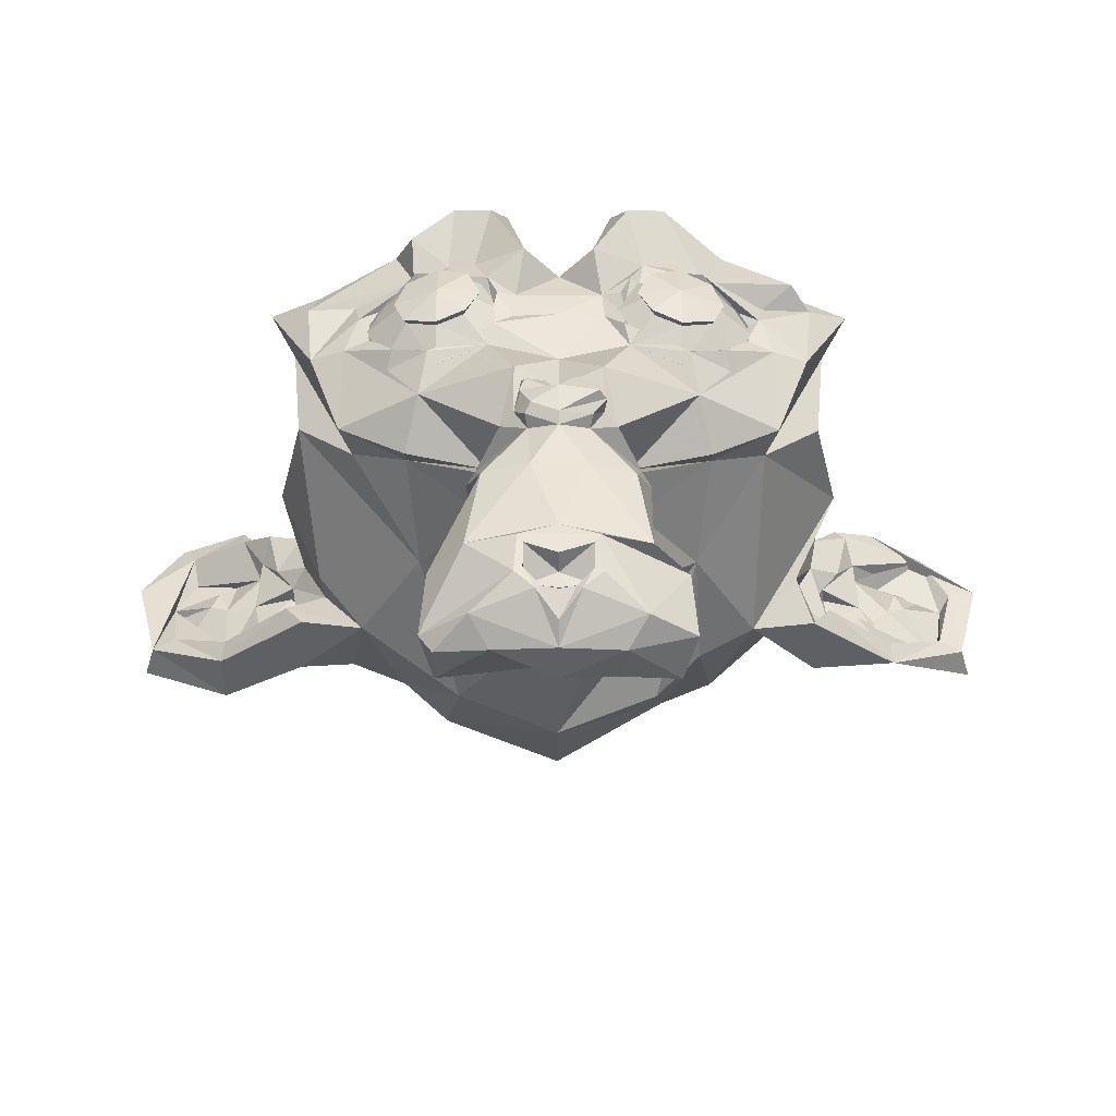
<metadata>
{"format":"obj","ext":"obj","renderer":"f3d","projection":"perspective","resolution":1024,"background":"white","views":[{"elev":-48.4,"azim":-0.2,"up":"+Y"}]}
</metadata>
<code>
v 0.4375 0.1641 0.7656
v -0.4375 0.1641 0.7656
v 0.5 0.09375 0.6875
v -0.5 0.09375 0.6875
v 0.5469 0.05469 0.5781
v -0.5469 0.05469 0.5781
v 0.3516 -0.02344 0.6172
v -0.3516 -0.02344 0.6172
v 0.3516 0.03125 0.7188
v -0.3516 0.03125 0.7188
v 0.3516 0.1328 0.7812
v -0.3516 0.1328 0.7812
v 0.2734 0.1641 0.7969
v -0.2734 0.1641 0.7969
v 0.2031 0.09375 0.7422
v -0.2031 0.09375 0.7422
v 0.1562 0.05469 0.6484
v -0.1562 0.05469 0.6484
v 0.07812 0.2422 0.6562
v -0.07812 0.2422 0.6562
v 0.1406 0.2422 0.7422
v -0.1406 0.2422 0.7422
v 0.2422 0.2422 0.7969
v -0.2422 0.2422 0.7969
v 0.2734 0.3281 0.7969
v -0.2734 0.3281 0.7969
v 0.2031 0.3906 0.7422
v -0.2031 0.3906 0.7422
v 0.1562 0.4375 0.6484
v -0.1562 0.4375 0.6484
v 0.3516 0.5156 0.6172
v -0.3516 0.5156 0.6172
v 0.3516 0.4531 0.7188
v -0.3516 0.4531 0.7188
v 0.3516 0.3594 0.7812
v -0.3516 0.3594 0.7812
v 0.4375 0.3281 0.7656
v -0.4375 0.3281 0.7656
v 0.5 0.3906 0.6875
v -0.5 0.3906 0.6875
v 0.5469 0.4375 0.5781
v -0.5469 0.4375 0.5781
v 0.625 0.2422 0.5625
v -0.625 0.2422 0.5625
v 0.5625 0.2422 0.6719
v -0.5625 0.2422 0.6719
v 0.4688 0.2422 0.7578
v -0.4688 0.2422 0.7578
v 0.4766 0.2422 0.7734
v -0.4766 0.2422 0.7734
v 0.4453 0.3359 0.7812
v -0.4453 0.3359 0.7812
v 0.3516 0.375 0.8047
v -0.3516 0.375 0.8047
v 0.2656 0.3359 0.8203
v -0.2656 0.3359 0.8203
v 0.2266 0.2422 0.8203
v -0.2266 0.2422 0.8203
v 0.2656 0.1562 0.8203
v -0.2656 0.1562 0.8203
v 0.3516 0.2422 0.8281
v -0.3516 0.2422 0.8281
v 0.3516 0.1172 0.8047
v -0.3516 0.1172 0.8047
v 0.4453 0.1562 0.7812
v -0.4453 0.1562 0.7812
v 0 0.4297 0.7422
v 0 -0.6797 0.7344
v 0 -0.3203 0.7812
v 0 -0.1875 0.7969
v 0 -0.7734 0.7188
v 0 0.5703 0.5703
v 0 0.8984 -0.5469
v 0 0.07031 -0.8281
v 0 -0.3828 -0.3516
v 0.3516 -0.6953 0.5703
v -0.3516 -0.6953 0.5703
v 0.3672 -0.8906 0.5312
v -0.3672 -0.8906 0.5312
v -0.3281 -0.9453 0.5234
v 0.1797 -0.9688 0.5547
v -0.1797 -0.9688 0.5547
v 0 -0.9844 0.5781
v 0.4375 -0.1406 0.5312
v -0.4375 -0.1406 0.5312
v 0.6328 -0.03906 0.5391
v -0.6328 -0.03906 0.5391
v 0.8594 0.4297 0.5938
v -0.8594 0.4297 0.5938
v 0.7109 0.4844 0.625
v -0.7109 0.4844 0.625
v 0.4922 0.6016 0.6875
v -0.4922 0.6016 0.6875
v 0.1562 0.7188 0.7578
v -0.1562 0.7188 0.7578
v 0.125 0.3047 0.7656
v -0.125 0.3047 0.7656
v 0.2031 0.09375 0.7422
v -0.2031 0.09375 0.7422
v 0.4922 0.0625 0.6719
v -0.4922 0.0625 0.6719
v 0.625 0.1875 0.6484
v -0.625 0.1875 0.6484
v 0.6016 0.375 0.6641
v -0.6016 0.375 0.6641
v 0.4297 0.4375 0.7188
v -0.4297 0.4375 0.7188
v 0.25 0.4688 0.7578
v -0.25 0.4688 0.7578
v 0.1094 -0.7188 0.7344
v -0.1094 -0.7188 0.7344
v 0.1172 -0.8359 0.7109
v -0.1172 -0.8359 0.7109
v 0.0625 -0.8828 0.6953
v -0.0625 -0.8828 0.6953
v 0 -0.1953 0.75
v 0 -0.1406 0.7422
v 0.125 -0.2266 0.75
v -0.125 -0.2266 0.75
v 0.08594 -0.2891 0.7422
v -0.08594 -0.2891 0.7422
v 0.3984 -0.04688 0.6719
v -0.3984 -0.04688 0.6719
v 0.7266 0.2031 0.6016
v -0.7266 0.2031 0.6016
v 0.7422 0.375 0.6562
v -0.7422 0.375 0.6562
v 0.6875 0.4141 0.7266
v -0.4375 0.5469 0.7969
v 0.3125 0.6406 0.8359
v -0.3125 0.6406 0.8359
v 0.2031 0.6172 0.8516
v -0.2031 0.6172 0.8516
v 0.1016 0.4297 0.8438
v -0.1016 0.4297 0.8438
v 0.125 -0.1016 0.8125
v -0.125 -0.1016 0.8125
v 0.2109 -0.4453 0.7109
v -0.2109 -0.4453 0.7109
v 0.25 -0.7031 0.6875
v -0.25 -0.7031 0.6875
v 0.2344 -0.9141 0.6328
v -0.2344 -0.9141 0.6328
v 0 -0.9453 0.6406
v 0 0.04688 0.7266
v 0 0.2109 0.7656
v 0.3281 0.4766 0.7422
v -0.3281 0.4766 0.7422
v 0.1328 0.2109 0.7578
v -0.1328 0.2109 0.7578
v 0.07812 -0.4453 0.75
v -0.07812 -0.4453 0.75
v 0 -0.4453 0.75
v 0.09375 -0.2734 0.7812
v -0.09375 -0.2734 0.7812
v 0.1328 -0.2266 0.7969
v 0.1094 -0.1328 0.7812
v -0.1094 -0.1328 0.7812
v 0.03906 -0.125 0.7812
v -0.03906 -0.125 0.7812
v 0 -0.2031 0.8281
v 0.04688 -0.1484 0.8125
v -0.09375 -0.1562 0.8125
v 0.1094 -0.2266 0.8281
v -0.1094 -0.2266 0.8281
v -0.07812 -0.25 0.8047
v 0 -0.2891 0.8047
v 0.2578 -0.3125 0.5547
v -0.2578 -0.3125 0.5547
v 0.1641 -0.2422 0.7109
v -0.1641 -0.2422 0.7109
v 0.2344 -0.25 0.5547
v -0.2344 -0.25 0.5547
v 0 -0.875 0.6875
v 0.04688 -0.8672 0.6875
v -0.04688 -0.8672 0.6875
v 0.09375 -0.8203 0.7109
v -0.09375 -0.8203 0.7109
v 0.09375 -0.7422 0.7266
v -0.09375 -0.7422 0.7266
v 0 -0.7812 0.6562
v 0.09375 -0.8125 0.6406
v -0.09375 -0.8125 0.6406
v 0.04688 -0.8516 0.6328
v -0.04688 -0.8516 0.6328
v 0.1875 0.1562 0.7734
v -0.1875 0.1562 0.7734
v 0.3359 0.4297 0.7578
v -0.3359 0.4297 0.7578
v 0.4219 0.3984 0.7734
v -0.4219 0.3984 0.7734
v 0.5859 0.2891 0.6875
v -0.5859 0.2891 0.6875
v 0.4766 0.1016 0.7188
v -0.4766 0.1016 0.7188
v 0.375 0.0625 0.7422
v -0.375 0.0625 0.7422
v 0.1797 0.2969 0.7812
v -0.1797 0.2969 0.7812
v 0.2109 0.375 0.7812
v -0.2109 0.375 0.7812
v 0.2344 0.3594 0.7578
v -0.2344 0.3594 0.7578
v 0.1953 0.2969 0.7578
v -0.1953 0.2969 0.7578
v 0.2422 0.125 0.7578
v -0.2422 0.125 0.7578
v 0.375 0.08594 0.7266
v -0.375 0.08594 0.7266
v 0.4609 0.1172 0.7031
v -0.4609 0.1172 0.7031
v 0.5469 0.2109 0.6719
v -0.5469 0.2109 0.6719
v 0.5547 0.2812 0.6719
v -0.5547 0.2812 0.6719
v 0.5312 0.3359 0.6797
v -0.5312 0.3359 0.6797
v 0.4141 0.3906 0.75
v -0.4141 0.3906 0.75
v 0.2812 0.3984 0.7656
v -0.2812 0.3984 0.7656
v 0.3359 0.4062 0.75
v -0.3359 0.4062 0.75
v 0.2031 0.1719 0.75
v -0.2031 0.1719 0.75
v 0.1953 0.2266 0.75
v -0.1953 0.2266 0.75
v 0.1094 0.4609 0.6094
v -0.1094 0.4609 0.6094
v 0.1953 0.6641 0.6172
v -0.1953 0.6641 0.6172
v 0.3359 0.6875 0.5938
v -0.3359 0.6875 0.5938
v 0.4844 0.5547 0.5547
v -0.4844 0.5547 0.5547
v 0.6797 0.4531 0.4922
v -0.6797 0.4531 0.4922
v 0.7969 0.4062 0.4609
v -0.7969 0.4062 0.4609
v 0.7734 0.1641 0.375
v -0.7734 0.1641 0.375
v 0.6016 0 0.4141
v -0.6016 0 0.4141
v 0.4375 -0.09375 0.4688
v -0.4375 -0.09375 0.4688
v 0 0.9844 -0.07812
v 0 -0.1953 -0.6719
v 0 -0.4609 0.1875
v 0 -0.9766 0.4609
v 0 -0.8047 0.3438
v 0 -0.5703 0.3203
v 0.8516 0.2344 0.05469
v -0.8516 0.2344 0.05469
v 0.7734 0.2656 -0.4375
v -0.7734 0.2656 -0.4375
v 0.4609 0.4375 -0.7031
v -0.4609 0.4375 -0.7031
v 0.5938 -0.125 -0.1641
v -0.5938 -0.125 -0.1641
v -0.6406 -0.007812 -0.4297
v 0.3359 0.05469 -0.6641
v 0.2344 -0.3516 0.4062
v -0.2344 -0.3516 0.4062
v 0.1797 -0.4141 0.2578
v -0.1797 -0.4141 0.2578
v 0.25 -0.5 0.3906
v -0.25 -0.5 0.3906
v 0.3281 -0.9141 0.3984
v -0.3281 -0.9141 0.3984
v 0.1406 -0.7578 0.3672
v -0.1406 -0.7578 0.3672
v 0.125 -0.5391 0.3594
v -0.125 -0.5391 0.3594
v 0.1641 -0.9453 0.4375
v 0.2188 -0.2812 0.4297
v -0.2188 -0.2812 0.4297
v 0.2031 -0.1719 0.5
v -0.2031 -0.1719 0.5
v 0.2969 -0.3125 -0.2656
v -0.2969 -0.3125 -0.2656
v -0.3438 -0.1484 -0.5391
v 0.4531 0.9297 -0.07031
v -0.4531 0.9297 -0.07031
v 0.4531 0.8516 0.2344
v -0.4531 0.8516 0.2344
v 0.4609 0.5234 0.4297
v -0.4609 0.5234 0.4297
v 0.6328 0.4531 0.2812
v -0.6328 0.4531 0.2812
v 0.7969 0.5625 0.125
v -0.7969 0.5625 0.125
v 0.7969 0.6172 -0.1172
v -0.7969 0.6172 -0.1172
v 0.6406 0.75 -0.1953
v -0.6406 0.75 -0.1953
v 0.6406 0.6797 -0.4453
v -0.6406 0.6797 -0.4453
v 0.6172 0.3281 -0.5859
v -0.6172 0.3281 -0.5859
v 0.4844 0.02344 -0.5469
v -0.4844 0.02344 -0.5469
v 0.8203 0.3281 -0.2031
v -0.8203 0.3281 -0.2031
v 0.4062 -0.1719 0.1484
v -0.4062 -0.1719 0.1484
v 0.4297 -0.1953 -0.2109
v 0.8906 0.4062 -0.2344
v 0.7734 -0.1406 -0.125
v -0.7734 -0.1406 -0.125
v 1.039 -0.1016 -0.3281
v -1.039 -0.1016 -0.3281
v 1.281 0.05469 -0.4297
v -1.281 0.05469 -0.4297
v 1.352 0.3203 -0.4219
v -1.352 0.3203 -0.4219
v -1.234 0.5078 -0.4219
v 1.023 0.4766 -0.3125
v -1.023 0.4766 -0.3125
v -1.016 0.4141 -0.2891
v 1.188 0.4375 -0.3906
v -1.188 0.4375 -0.3906
v 1.266 0.2891 -0.4062
v 1.211 0.07812 -0.4062
v -1.211 0.07812 -0.4062
v 1.031 -0.03906 -0.3047
v -1.031 -0.03906 -0.3047
v 0.8281 -0.07031 -0.1328
v -0.8281 -0.07031 -0.1328
v 0.9219 0.3594 -0.2188
v -0.9219 0.3594 -0.2188
v 0.9453 0.3047 -0.2891
v -0.9453 0.3047 -0.2891
v 1.039 0 -0.3672
v -1.039 0 -0.3672
v 1.234 0.25 -0.4453
v -1.234 0.25 -0.4453
v -1.172 0.3594 -0.4375
v 1.023 0.3438 -0.3594
v 0.8359 0.1719 -0.2734
v -0.8359 0.1719 -0.2734
v 0.8203 0.08594 -0.2734
v -0.8203 0.08594 -0.2734
v 0.8438 0.01562 -0.2734
v -0.8438 0.01562 -0.2734
v 0.8125 -0.01562 -0.2734
v -0.8125 -0.01562 -0.2734
v 0.7266 0 -0.07031
v -0.7266 0 -0.07031
v 0.7188 0.03906 -0.1875
v -0.7188 0.03906 -0.1875
v 0.7969 0.2031 -0.2109
v -0.7969 0.2031 -0.2109
v 0.8906 0.2422 -0.2656
v -0.8906 0.2422 -0.2656
v 0.8516 0.01562 -0.3203
v -0.8516 0.01562 -0.3203
v -0.8281 0.07812 -0.3203
v 0.7656 0.09375 -0.3203
v -0.7656 0.09375 -0.3203
v 0.8438 0.1719 -0.3203
v -0.8438 0.1719 -0.3203
v 1.039 0.3281 -0.4141
v -1.039 0.3281 -0.4141
v 1.188 0.3438 -0.4844
v -1.258 0.2422 -0.4922
v 1.211 0.08594 -0.4844
v -1.211 0.08594 -0.4844
v 1.047 0 -0.4219
v -1.047 0 -0.4219
v 0.8828 -0.01562 -0.2656
v -0.8828 -0.01562 -0.2656
v 0.9531 0.2891 -0.3438
v -0.9531 0.2891 -0.3438
v 0.8906 0.1094 -0.3281
v -0.9375 0.0625 -0.3359
v 1 0.125 -0.3672
v 0.9609 0.1719 -0.3516
v -0.9609 0.1719 -0.3516
v 1.055 0.1875 -0.3828
v -1.055 0.1875 -0.3828
v 1.109 0.2109 -0.3906
v -1.109 0.2109 -0.3906
v 1.086 0.2734 -0.3906
v -1.086 0.2734 -0.3906
v 1.023 0.4375 -0.4844
v 1.25 0.4688 -0.5469
v -1.25 0.4688 -0.5469
v 1.312 0.05469 -0.5312
v -1.312 0.05469 -0.5312
v -1.039 -0.08594 -0.4922
v 0.7891 -0.125 -0.3281
v -0.7891 -0.125 -0.3281
v 0.8594 0.3828 -0.3828
v -0.8594 0.3828 -0.3828
f 47 3 45
f 4 48 46
f 45 5 43
f 6 46 44
f 3 7 5
f 8 4 6
f 1 9 3
f 10 2 4
f 11 15 9
f 16 12 10
f 9 17 7
f 18 10 8
f 21 17 15
f 22 18 20
f 23 15 13
f 24 16 22
f 23 27 21
f 28 24 22
f 27 19 21
f 28 20 30
f 33 29 27
f 34 30 32
f 35 27 25
f 36 28 34
f 37 33 35
f 38 34 40
f 39 31 33
f 40 32 42
f 45 41 39
f 46 42 44
f 47 39 37
f 48 40 46
f 37 49 47
f 38 50 52
f 35 51 37
f 36 52 54
f 25 53 35
f 26 54 56
f 23 55 25
f 24 56 58
f 23 59 57
f 60 24 58
f 13 63 59
f 64 14 60
f 11 65 63
f 66 12 64
f 1 49 65
f 50 2 66
f 61 65 49
f 50 66 62
f 63 65 61
f 62 66 64
f 61 59 63
f 64 60 62
f 61 57 59
f 60 58 62
f 61 55 57
f 58 56 62
f 61 53 55
f 56 54 62
f 61 51 53
f 54 52 62
f 61 49 51
f 52 50 62
f 143 79 80
f 86 122 84
f 89 125 127
f 90 126 88
f 92 128 90
f 131 93 129
f 95 131 133
f 109 135 133
f 108 130 132
f 131 109 133
f 129 148 131
f 128 106 104
f 98 145 136
f 145 99 137
f 96 146 149
f 146 97 150
f 152 68 153
f 118 154 120
f 155 119 121
f 70 117 116
f 70 117 160
f 121 69 155
f 154 167 69
f 155 167 166
f 70 162 159
f 163 160 158
f 164 162 161
f 166 161 165
f 117 136 145
f 137 117 145
f 120 170 118
f 112 179 177
f 180 113 178
f 114 177 175
f 178 115 176
f 175 182 184
f 183 176 185
f 97 201 199
f 106 188 190
f 189 107 191
f 188 220 222
f 221 189 223
f 188 218 190
f 189 219 223
f 191 217 219
f 192 216 214
f 217 193 215
f 193 213 215
f 194 212 210
f 213 195 211
f 194 208 196
f 195 209 211
f 197 207 209
f 186 206 224
f 207 187 225
f 200 204 202
f 205 201 203
f 198 226 204
f 227 199 205
f 93 233 235
f 90 234 92
f 91 235 237
f 90 238 236
f 239 91 237
f 86 244 242
f 245 87 243
f 251 270 250
f 251 271 273
f 250 274 249
f 81 249 274
f 266 264 262
f 267 265 273
f 275 172 168
f 263 169 276
f 278 85 245
f 261 247 74
f 281 75 280
f 264 275 262
f 285 246 283
f 256 296 298
f 297 257 299
f 236 286 234
f 237 287 289
f 230 234 228
f 231 235 233
f 228 286 72
f 287 229 72
f 244 275 304
f 276 245 305
f 260 299 301
f 298 261 256
f 321 318 316
f 322 312 314
f 323 310 312
f 324 311 326
f 310 327 308
f 328 311 309
f 323 333 325
f 334 324 326
f 335 323 322
f 302 329 307
f 349 345 343
f 352 354 340
f 348 352 350
f 339 358 360
f 359 340 361
f 342 359 357
f 344 357 356
f 338 372 362
f 336 367 365
f 334 371 369
f 380 384 382
f 361 357 359
f 371 356 375
f 375 369 371
f 379 368 366
f 382 367 380
f 362 383 364
f 392 311 390
f 390 313 389
f 317 393 307
f 390 394 392
f 302 393 254
f 392 255 260
f 258 391 308
f 392 259 309
f 47 1 3
f 4 2 48
f 45 3 5
f 6 4 46
f 3 9 7
f 8 10 4
f 1 11 9
f 10 12 2
f 11 13 15
f 16 14 12
f 9 15 17
f 18 16 10
f 21 19 17
f 22 16 18
f 23 21 15
f 24 14 16
f 23 25 27
f 28 26 24
f 27 29 19
f 28 22 20
f 33 31 29
f 34 28 30
f 35 33 27
f 36 26 28
f 37 39 33
f 38 36 34
f 39 41 31
f 40 34 32
f 45 43 41
f 46 40 42
f 47 45 39
f 48 38 40
f 37 51 49
f 38 48 50
f 35 53 51
f 36 38 52
f 25 55 53
f 26 36 54
f 23 57 55
f 24 26 56
f 23 13 59
f 60 14 24
f 13 11 63
f 64 12 14
f 11 1 65
f 66 2 12
f 1 47 49
f 50 48 2
f 143 80 82
f 87 85 123
f 88 126 124
f 90 128 126
f 91 89 127
f 94 132 130
f 108 132 134
f 108 147 130
f 131 148 109
f 129 107 148
f 126 128 104
f 98 136 122
f 123 137 99
f 151 153 68
f 118 156 154
f 157 156 118
f 70 159 117
f 120 154 69
f 155 69 167
f 70 161 162
f 166 167 161
f 121 119 171
f 112 110 179
f 180 111 113
f 114 112 177
f 178 113 115
f 175 177 182
f 183 178 176
f 96 198 200
f 106 147 188
f 189 148 107
f 188 222 218
f 189 191 219
f 190 218 216
f 192 214 212
f 194 210 208
f 195 197 209
f 196 208 206
f 200 198 204
f 205 199 201
f 92 234 232
f 90 236 234
f 91 93 235
f 90 88 238
f 239 89 91
f 86 84 244
f 245 85 87
f 251 272 270
f 251 250 271
f 250 270 274
f 81 83 249
f 249 83 82
f 269 80 79
f 268 274 270
f 266 272 264
f 267 263 265
f 276 169 173
f 262 275 168
f 277 244 84
f 281 247 75
f 265 263 276
f 256 261 74
f 284 282 246
f 284 286 288
f 289 287 285
f 236 288 286
f 237 235 287
f 230 232 234
f 231 229 235
f 228 234 286
f 287 235 229
f 279 306 304
f 304 306 258
f 242 244 304
f 305 245 243
f 260 255 299
f 298 300 261
f 321 319 318
f 320 322 314
f 321 316 315
f 322 323 312
f 323 325 310
f 324 313 311
f 310 325 327
f 328 326 311
f 332 330 319
f 350 344 346
f 351 339 353
f 347 349 351
f 344 342 357
f 338 331 372
f 333 368 370
f 377 376 379
f 379 381 383
f 360 374 377
f 379 376 368
f 380 367 369
f 381 379 366
f 382 365 367
f 364 383 381
f 310 308 391
f 392 309 311
f 390 311 313
f 315 316 387
f 317 385 393
f 385 386 388
f 302 307 393
f 303 255 394
f 254 393 391
f 392 394 255
f 392 260 259
f 99 145 187
f 145 146 187
f 146 150 187
f 136 117 159
f 159 157 118
f 136 118 170
f 136 159 118
f 137 123 171
f 123 85 278
f 278 173 171
f 123 278 171
f 123 99 197
f 123 197 101
f 197 195 101
f 146 145 149
f 145 98 149
f 98 186 149
f 187 150 225
f 150 97 199
f 199 227 225
f 150 199 225
f 99 187 207
f 99 207 197
f 157 159 162
f 157 162 156
f 162 164 156
f 136 170 122
f 170 172 277
f 277 84 122
f 170 277 122
f 173 278 245
f 173 245 276
f 171 173 121
f 173 169 139
f 139 152 121
f 173 139 121
f 137 171 119
f 119 158 160
f 137 160 117
f 137 119 160
f 101 195 103
f 195 213 103
f 213 193 103
f 123 101 103
f 123 103 87
f 103 125 87
f 186 98 196
f 186 196 206
f 149 186 96
f 186 224 226
f 226 198 96
f 186 226 96
f 97 146 96
f 96 134 67
f 97 67 135
f 97 96 67
f 98 122 196
f 122 100 196
f 100 194 196
f 156 164 167
f 164 161 167
f 156 167 154
f 170 120 172
f 120 151 138
f 138 168 172
f 120 138 172
f 277 172 244
f 172 275 244
f 139 169 263
f 263 267 77
f 139 77 141
f 139 263 77
f 152 139 141
f 152 141 68
f 141 111 68
f 121 152 69
f 152 153 151
f 151 120 69
f 152 151 69
f 158 119 163
f 119 155 166
f 166 165 163
f 119 166 163
f 103 193 125
f 193 105 125
f 105 127 125
f 87 125 243
f 125 89 239
f 239 241 243
f 125 239 243
f 134 96 108
f 96 200 108
f 67 134 228
f 134 132 94
f 94 230 228
f 134 94 228
f 135 67 229
f 229 231 95
f 135 95 133
f 135 229 95
f 97 135 201
f 135 109 201
f 100 122 102
f 122 86 102
f 86 124 102
f 194 100 102
f 194 102 212
f 102 192 212
f 138 151 140
f 151 68 140
f 68 110 140
f 168 138 140
f 140 76 266
f 168 266 262
f 168 140 266
f 276 305 280
f 280 75 248
f 276 248 265
f 276 280 248
f 77 267 79
f 267 273 271
f 271 269 79
f 267 271 79
f 141 77 79
f 79 143 113
f 141 113 111
f 141 79 113
f 68 111 110
f 111 180 71
f 71 179 110
f 111 71 110
f 163 165 70
f 165 161 70
f 163 70 160
f 105 193 107
f 193 217 107
f 217 191 107
f 127 105 107
f 107 129 93
f 127 93 91
f 127 107 93
f 241 239 237
f 237 289 291
f 241 291 253
f 241 237 291
f 243 241 305
f 241 253 348
f 348 259 305
f 241 348 305
f 108 200 202
f 202 220 188
f 108 188 147
f 108 202 188
f 230 94 130
f 230 130 232
f 130 92 232
f 67 228 72
f 67 72 229
f 95 231 131
f 231 233 131
f 233 93 131
f 201 109 148
f 148 189 221
f 201 221 203
f 201 148 221
f 124 86 242
f 242 240 238
f 124 238 88
f 124 242 238
f 102 124 192
f 124 126 192
f 126 104 192
f 140 110 76
f 110 112 142
f 142 78 76
f 110 142 76
f 266 76 272
f 76 78 268
f 268 270 272
f 76 268 272
f 304 275 264
f 264 248 75
f 304 75 279
f 304 264 75
f 280 305 259
f 259 260 301
f 280 301 281
f 280 259 301
f 265 248 264
f 264 272 251
f 265 251 273
f 265 264 251
f 269 271 250
f 250 249 82
f 269 82 80
f 269 250 82
f 113 143 115
f 143 82 83
f 83 144 115
f 143 83 115
f 71 180 181
f 180 178 183
f 183 185 181
f 180 183 181
f 179 71 181
f 181 184 182
f 179 182 177
f 179 181 182
f 291 289 293
f 289 285 283
f 283 295 293
f 289 283 293
f 253 291 293
f 293 303 352
f 253 352 348
f 253 293 352
f 259 348 350
f 350 346 328
f 259 328 309
f 259 350 328
f 92 130 106
f 130 147 106
f 92 106 128
f 240 242 252
f 242 304 258
f 258 347 252
f 242 258 252
f 238 240 236
f 240 252 290
f 290 288 236
f 240 290 236
f 192 104 190
f 104 106 190
f 192 190 216
f 142 112 114
f 114 144 83
f 142 83 81
f 142 114 83
f 78 142 81
f 78 81 268
f 81 274 268
f 279 75 306
f 75 247 261
f 261 300 306
f 75 261 306
f 281 301 299
f 299 257 74
f 281 74 247
f 281 299 74
f 115 144 176
f 144 114 175
f 175 174 176
f 144 175 176
f 181 185 184
f 185 176 174
f 174 175 184
f 185 174 184
f 295 283 246
f 246 73 257
f 295 257 297
f 295 246 257
f 293 295 303
f 295 297 299
f 299 255 303
f 295 299 303
f 352 303 354
f 303 330 354
f 330 332 354
f 328 346 326
f 346 371 326
f 371 334 326
f 72 286 287
f 286 284 246
f 246 285 287
f 286 246 287
f 347 258 308
f 308 327 345
f 347 345 349
f 347 308 345
f 252 347 290
f 347 351 302
f 302 292 290
f 347 302 290
f 288 290 292
f 292 294 282
f 288 282 284
f 288 292 282
f 306 300 258
f 300 298 254
f 254 391 258
f 300 254 258
f 74 257 256
f 257 73 256
f 73 246 256
f 246 282 294
f 294 296 256
f 246 294 256
f 330 303 319
f 303 394 319
f 394 318 319
f 354 332 340
f 332 373 378
f 378 361 340
f 332 378 340
f 350 352 340
f 340 359 342
f 350 342 344
f 350 340 342
f 346 344 356
f 346 356 371
f 345 327 370
f 327 325 370
f 325 333 370
f 302 351 353
f 302 353 329
f 353 331 329
f 292 302 254
f 254 298 296
f 292 296 294
f 292 254 296
f 318 394 316
f 394 390 389
f 389 387 316
f 394 389 316
f 332 319 373
f 319 321 337
f 337 363 373
f 319 337 373
f 378 373 380
f 373 363 380
f 363 384 380
f 361 378 375
f 361 375 357
f 375 356 357
f 334 369 336
f 369 367 336
f 334 336 324
f 345 370 355
f 345 355 343
f 349 343 351
f 343 341 358
f 358 339 351
f 343 358 351
f 331 353 339
f 339 360 377
f 331 377 372
f 331 339 377
f 329 331 307
f 331 338 320
f 320 317 307
f 331 320 307
f 391 393 310
f 393 385 388
f 388 312 310
f 393 388 310
f 387 389 313
f 387 313 315
f 337 321 336
f 321 315 313
f 313 324 336
f 321 313 336
f 363 337 336
f 336 365 382
f 363 382 384
f 363 336 382
f 378 380 369
f 378 369 375
f 333 323 366
f 323 335 366
f 333 366 368
f 370 368 355
f 368 376 377
f 377 374 355
f 368 377 355
f 358 341 360
f 341 343 355
f 355 374 360
f 341 355 360
f 372 377 379
f 372 379 362
f 379 383 362
f 320 338 362
f 362 364 335
f 320 335 322
f 320 362 335
f 317 320 314
f 317 314 385
f 314 386 385
f 312 388 386
f 312 386 314
f 366 335 381
f 335 364 381

</code>
